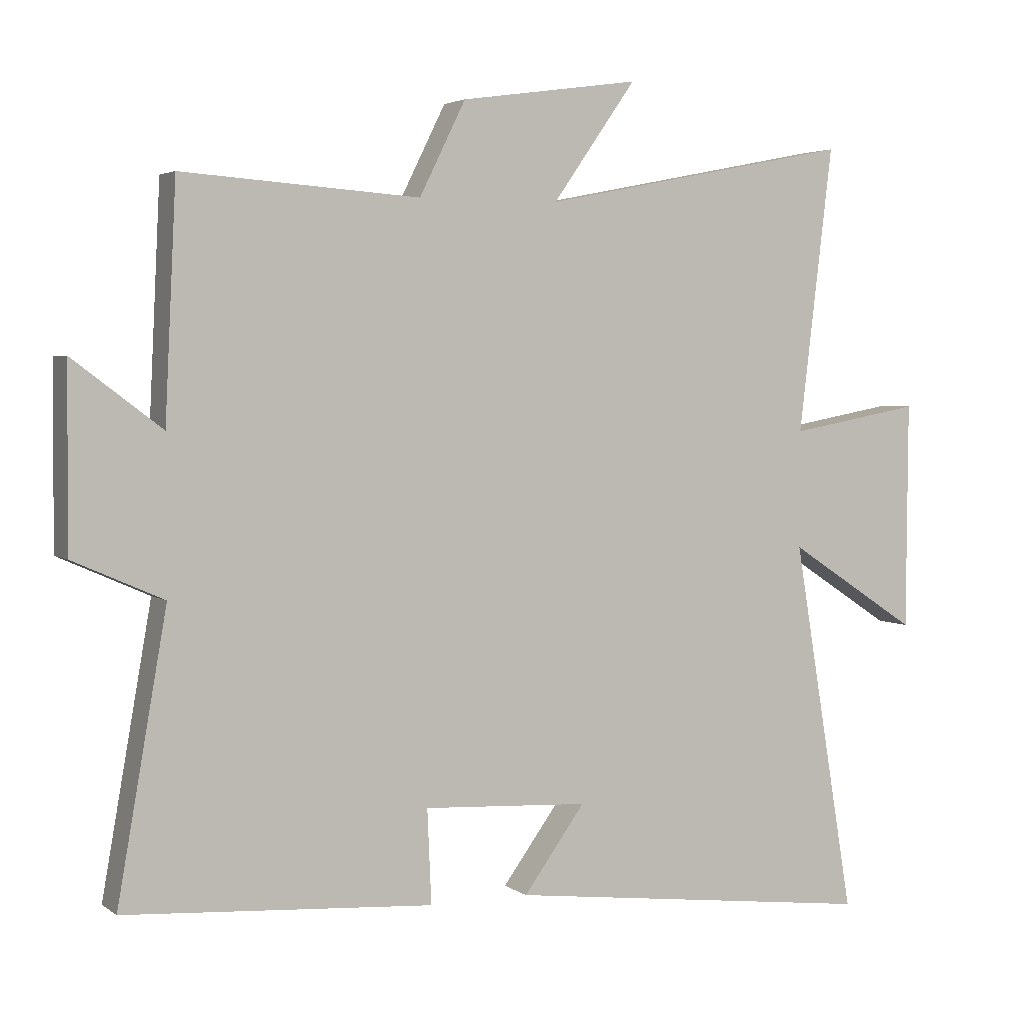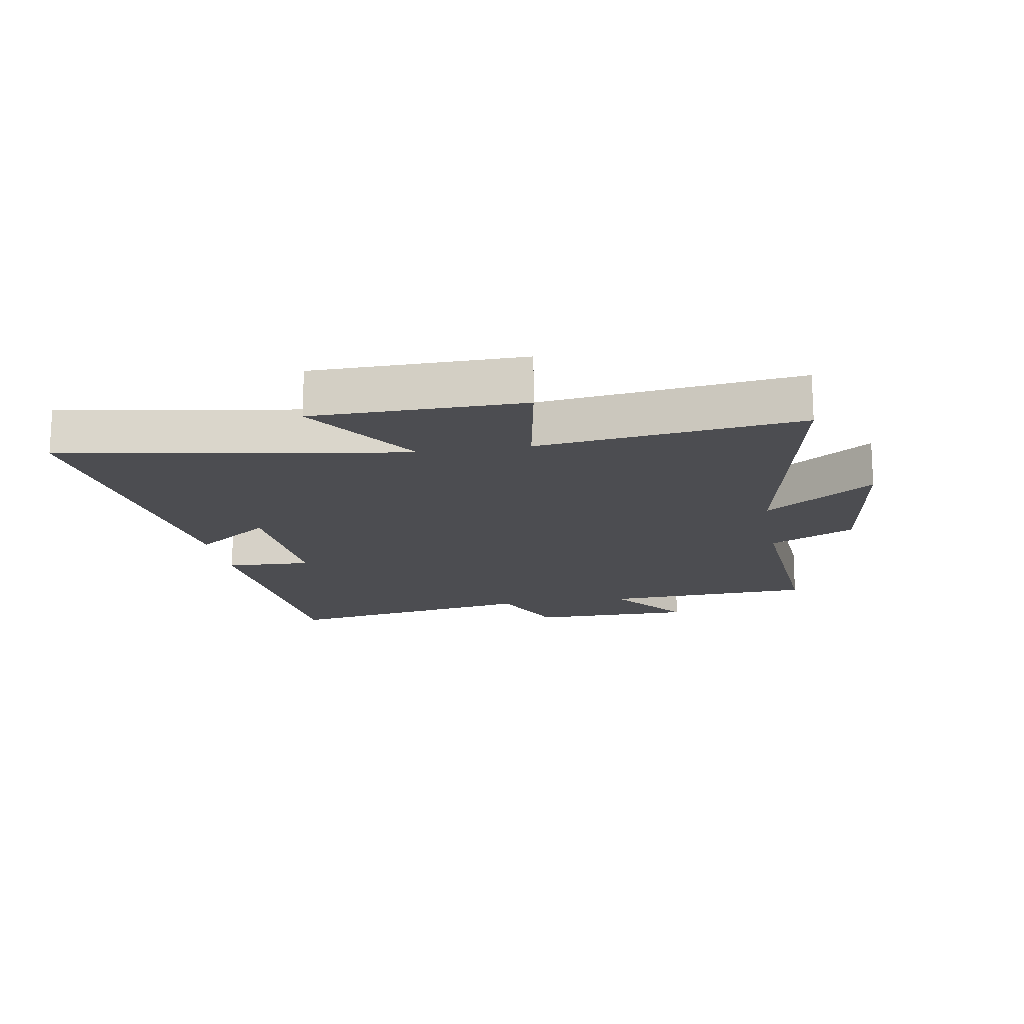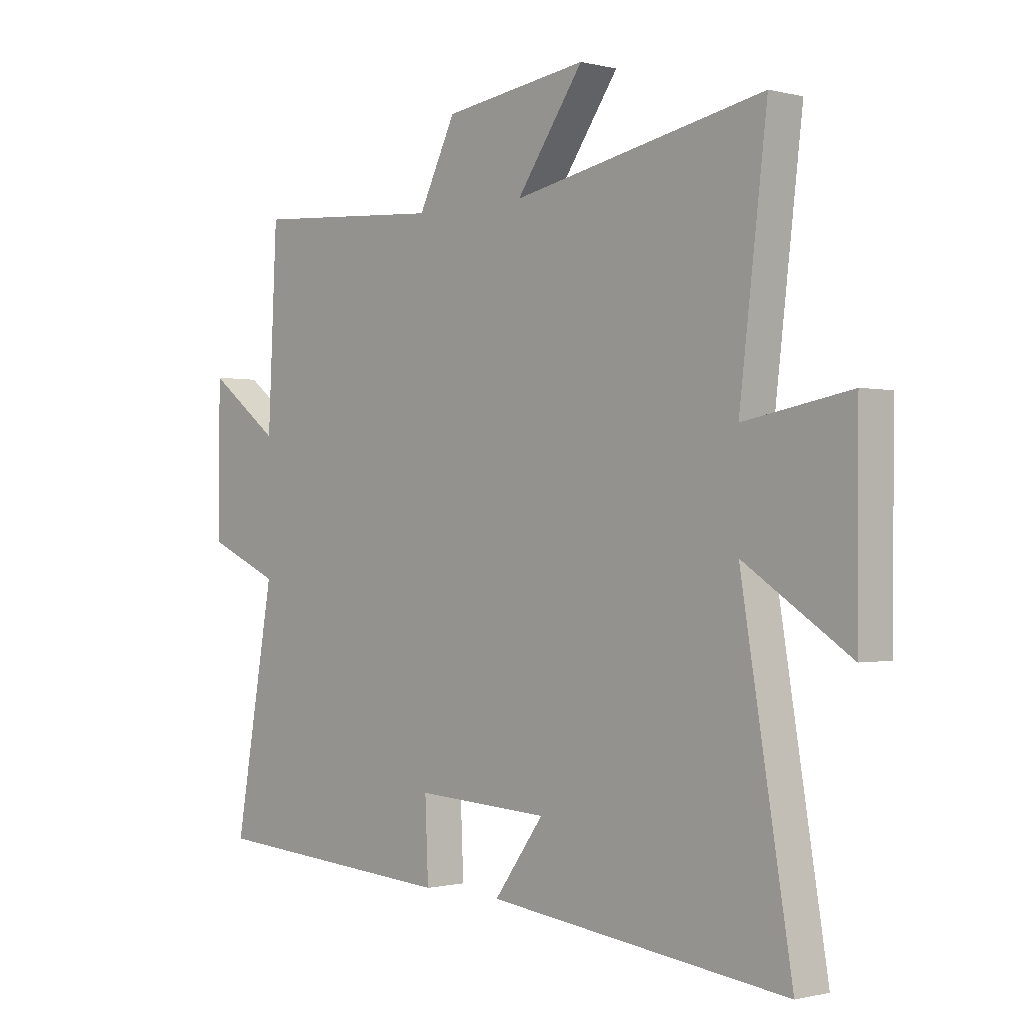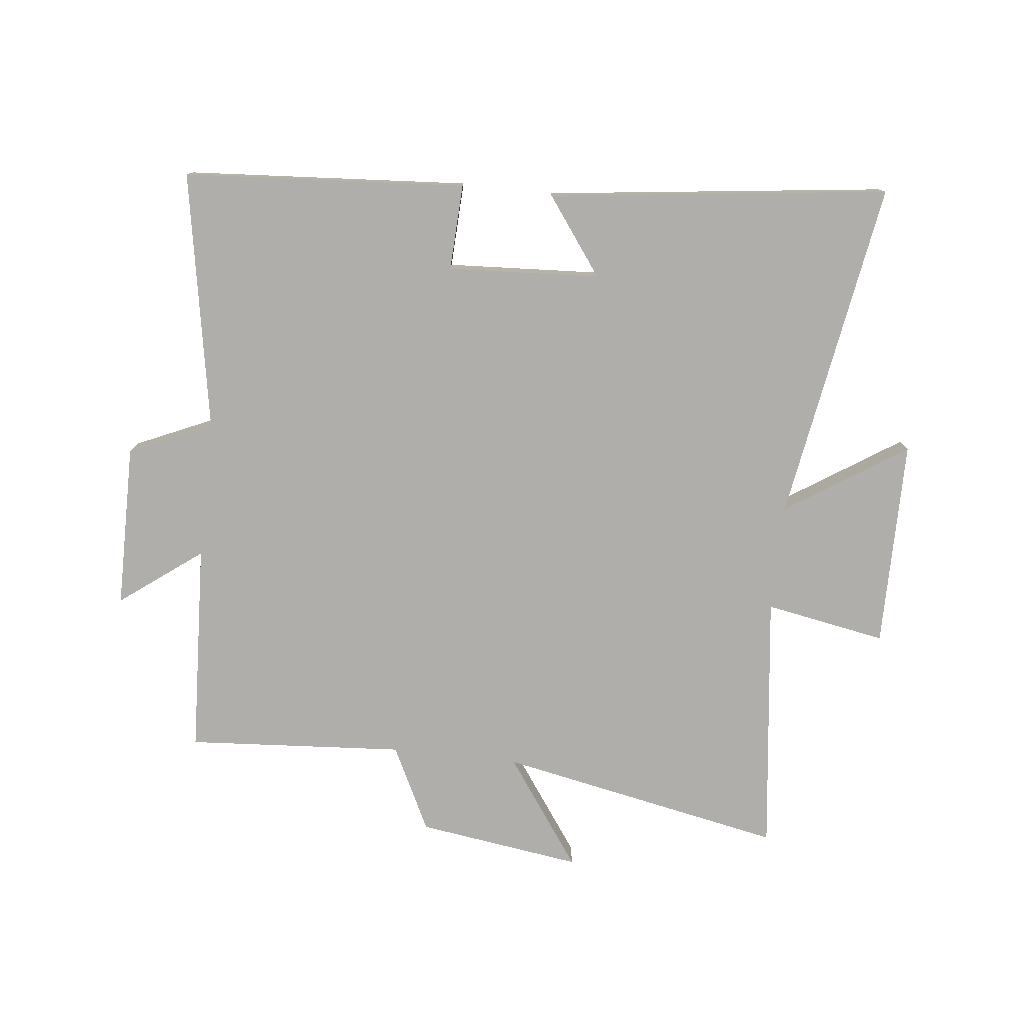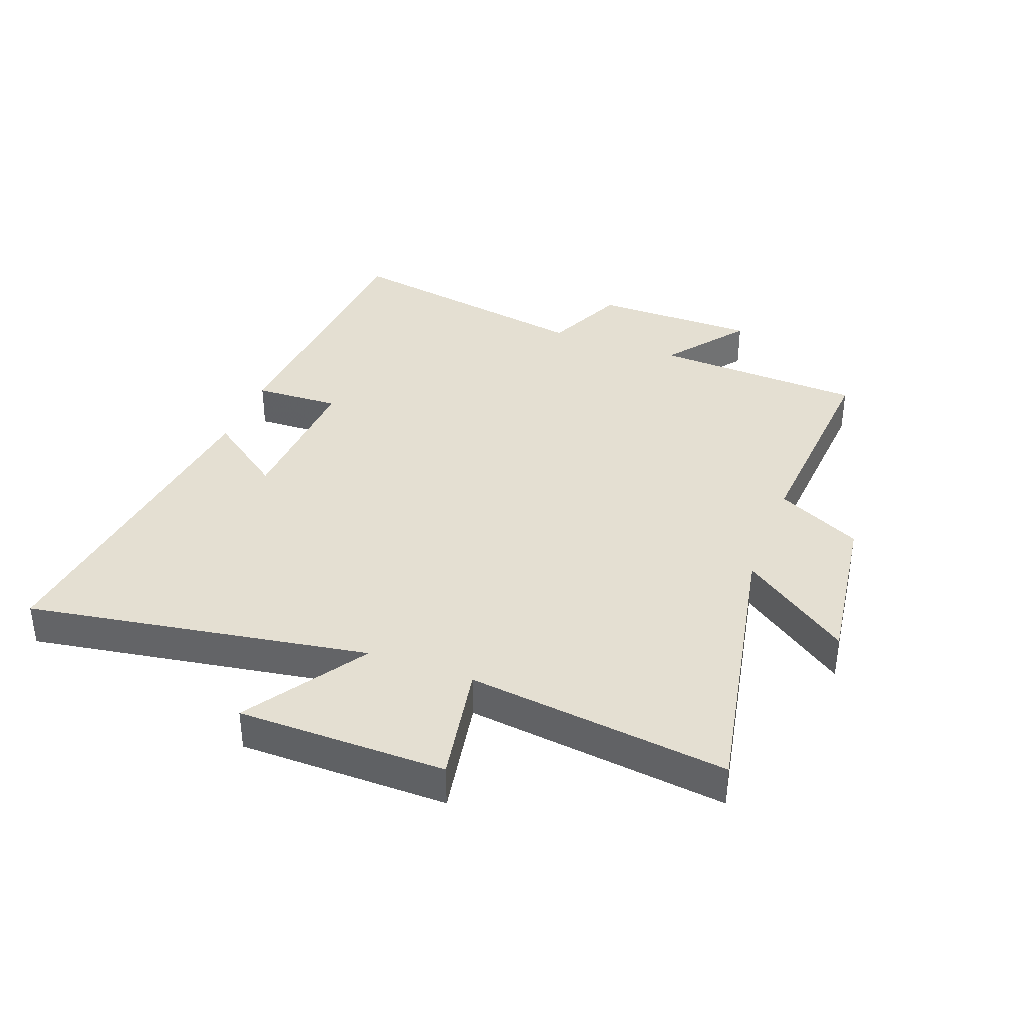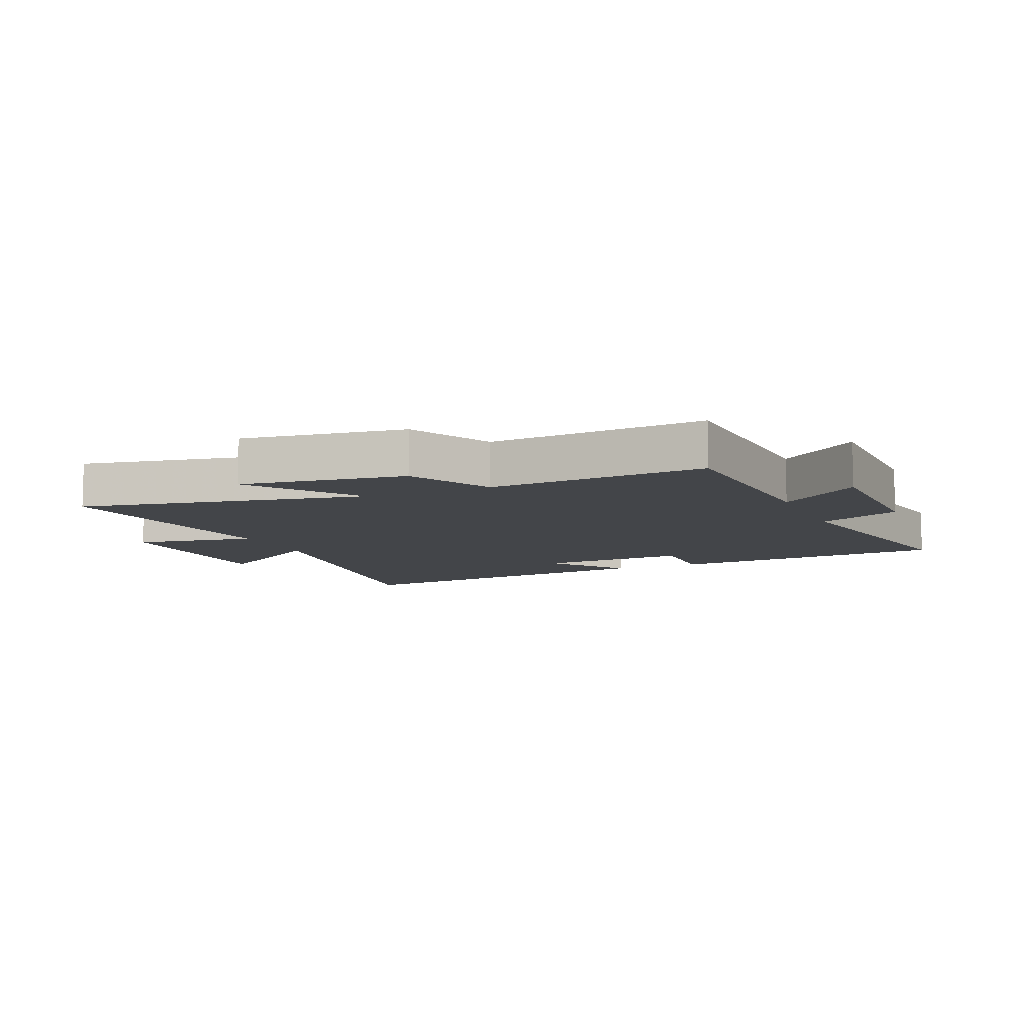
<metadata>
{"format":"obj","ext":"obj","renderer":"f3d","projection":"perspective","resolution":1024,"background":"white","views":[{"elev":3.6,"azim":154.1,"up":"+Z"},{"elev":-16.1,"azim":-80.1,"up":"+Y"},{"elev":-0.7,"azim":-133.0,"up":"+Z"},{"elev":-77.7,"azim":173.7,"up":"+Y"},{"elev":37.1,"azim":-69.3,"up":"+Y"},{"elev":-8.8,"azim":23.7,"up":"+Y"}]}
</metadata>
<code>
v 0.483 0.07 0.525
v 0.5 0.07 0.18
v 0.633 0.07 0.28
v 0.635 0.07 0.012
v 0.5 0.07 -0.048
v 0.574 0.07 -0.468
v 0.113 0.07 -0.5
v 0.119 0.07 -0.36
v -0.129 0.07 -0.374
v -0.037 0.07 -0.5
v -0.593 0.07 -0.568
v -0.5 0.07 -0.01
v -0.696 0.07 -0.138
v -0.698 0.07 0.202
v -0.5 0.07 0.166
v -0.551 0.07 0.592
v -0.084 0.07 0.5
v -0.209 0.07 0.677
v 0.059 0.07 0.639
v 0.128 0.07 0.5
v 0.483 0 0.525
v 0.5 0 0.18
v 0.633 0 0.28
v 0.635 0 0.012
v 0.5 0 -0.048
v 0.574 0 -0.468
v 0.113 0 -0.5
v 0.119 0 -0.36
v -0.129 0 -0.374
v -0.037 0 -0.5
v -0.593 0 -0.568
v -0.5 0 -0.01
v -0.696 0 -0.138
v -0.698 0 0.202
v -0.5 0 0.166
v -0.551 0 0.592
v -0.084 0 0.5
v -0.209 0 0.677
v 0.059 0 0.639
v 0.128 0 0.5
f 17 18 19 20
f 15 16 17
f 15 17 20
f 12 13 14 15
f 12 15 20 1
f 9 10 11 12
f 8 9 12 1
f 5 6 7 8
f 2 3 4 5
f 1 2 5 8
f 40 39 38 37
f 37 36 35
f 40 37 35
f 35 34 33 32
f 21 40 35 32
f 32 31 30 29
f 21 32 29 28
f 28 27 26 25
f 25 24 23 22
f 28 25 22 21
f 1 21 22 2
f 2 22 23 3
f 3 23 24 4
f 4 24 25 5
f 5 25 26 6
f 6 26 27 7
f 7 27 28 8
f 8 28 29 9
f 9 29 30 10
f 10 30 31 11
f 11 31 32 12
f 12 32 33 13
f 13 33 34 14
f 14 34 35 15
f 15 35 36 16
f 16 36 37 17
f 17 37 38 18
f 18 38 39 19
f 19 39 40 20
f 20 40 21 1

</code>
